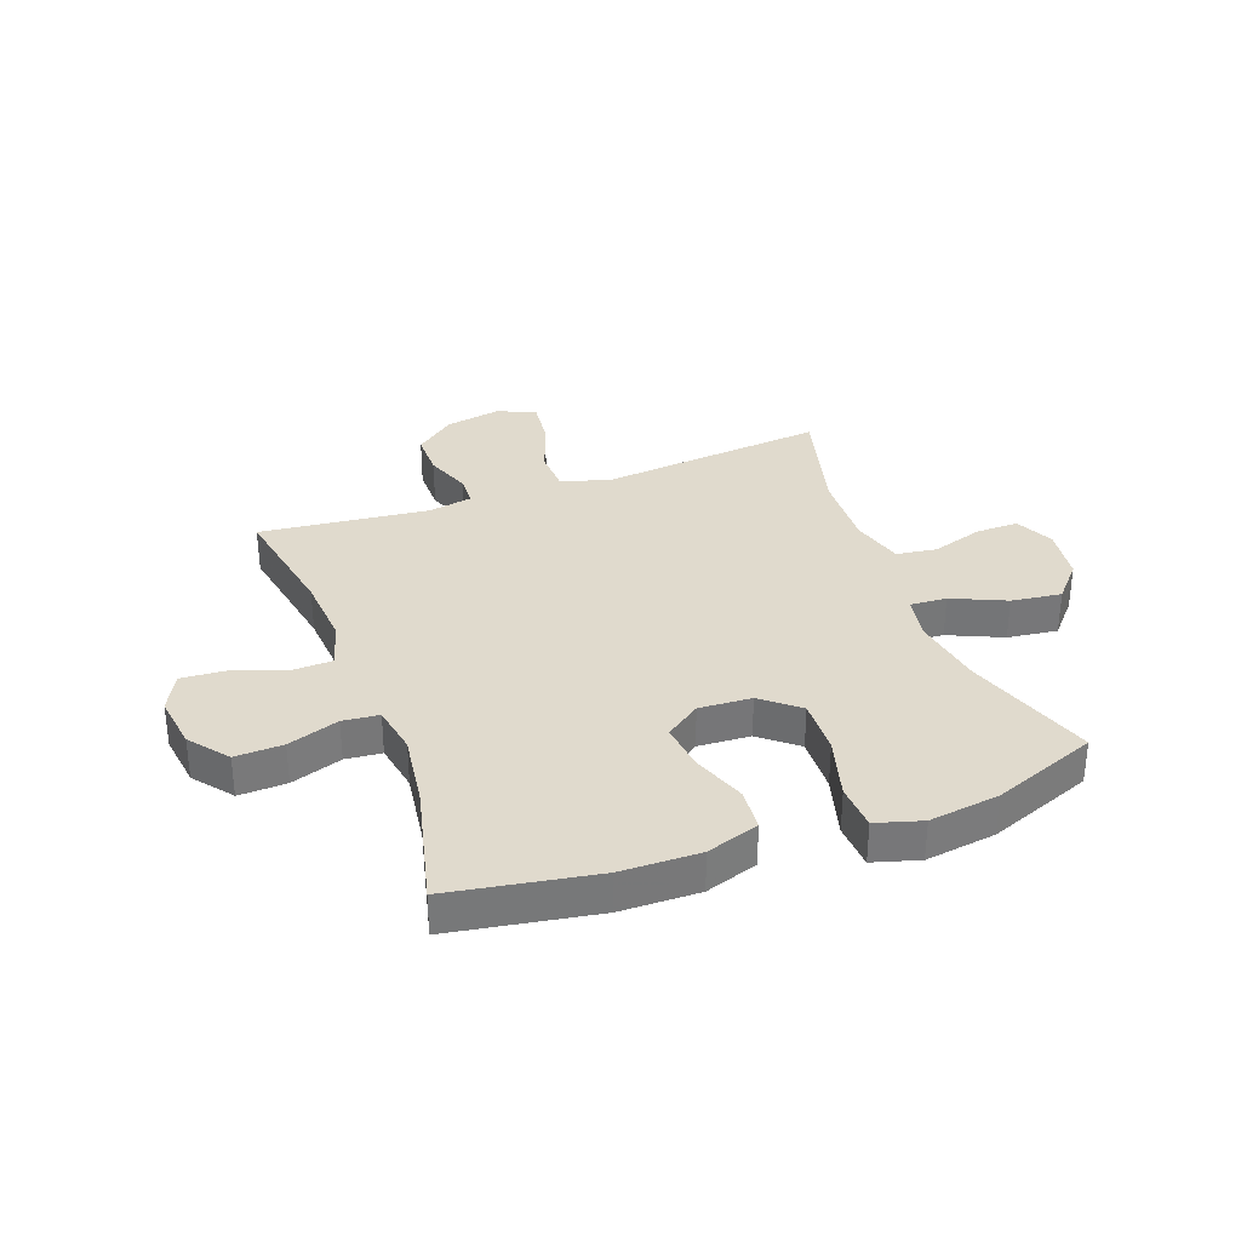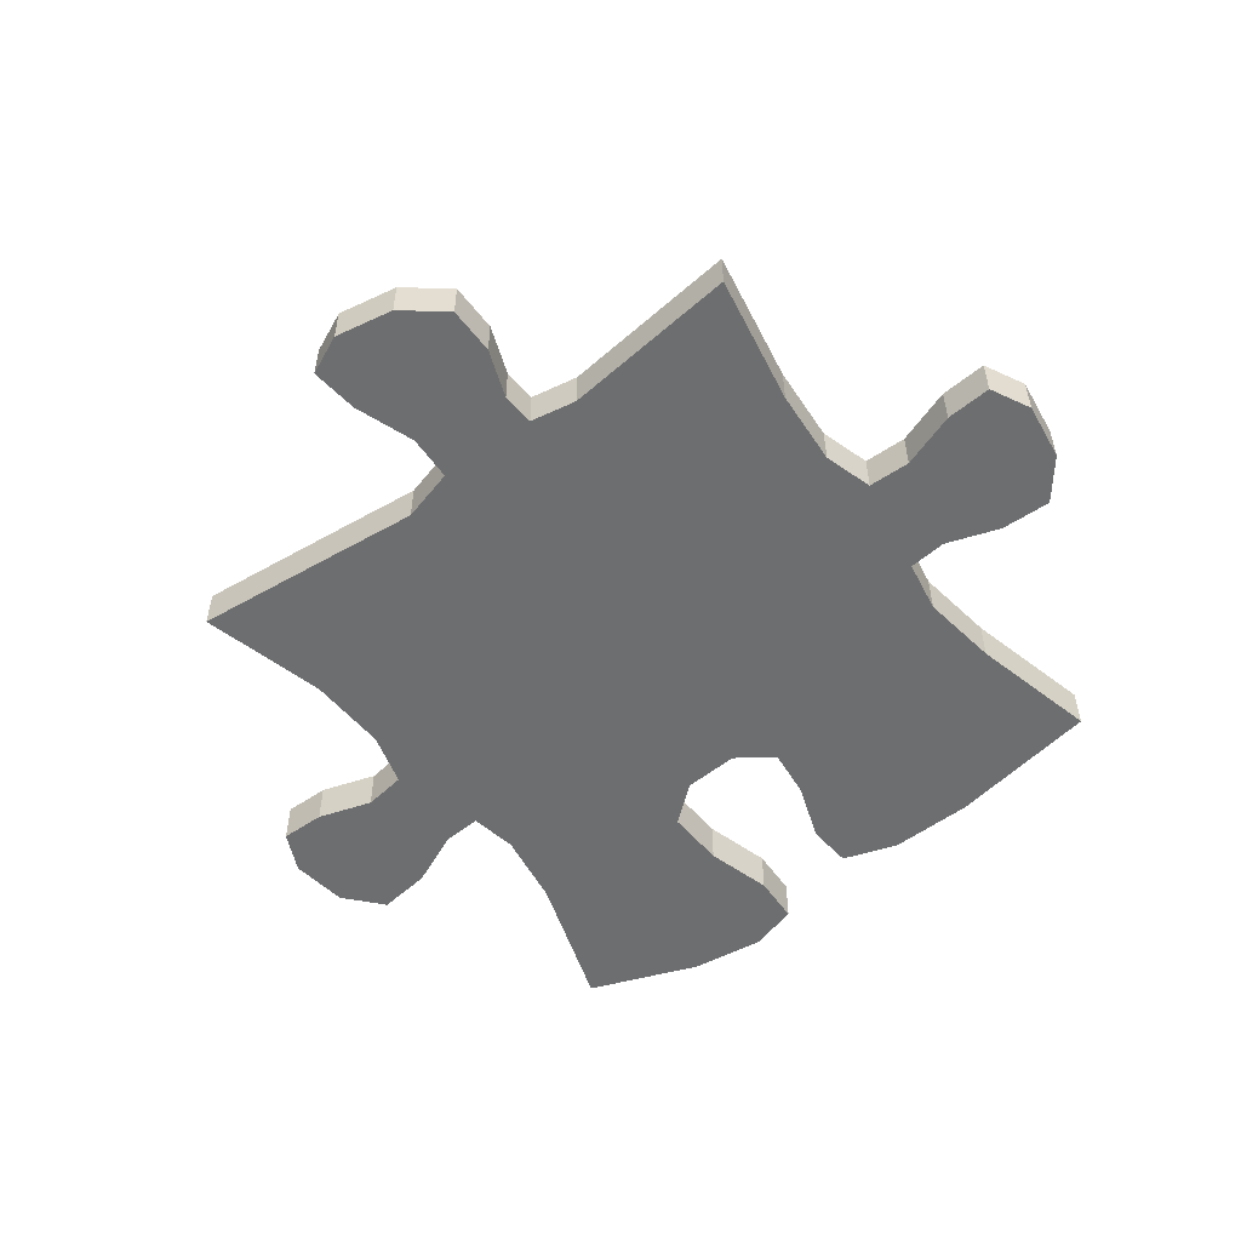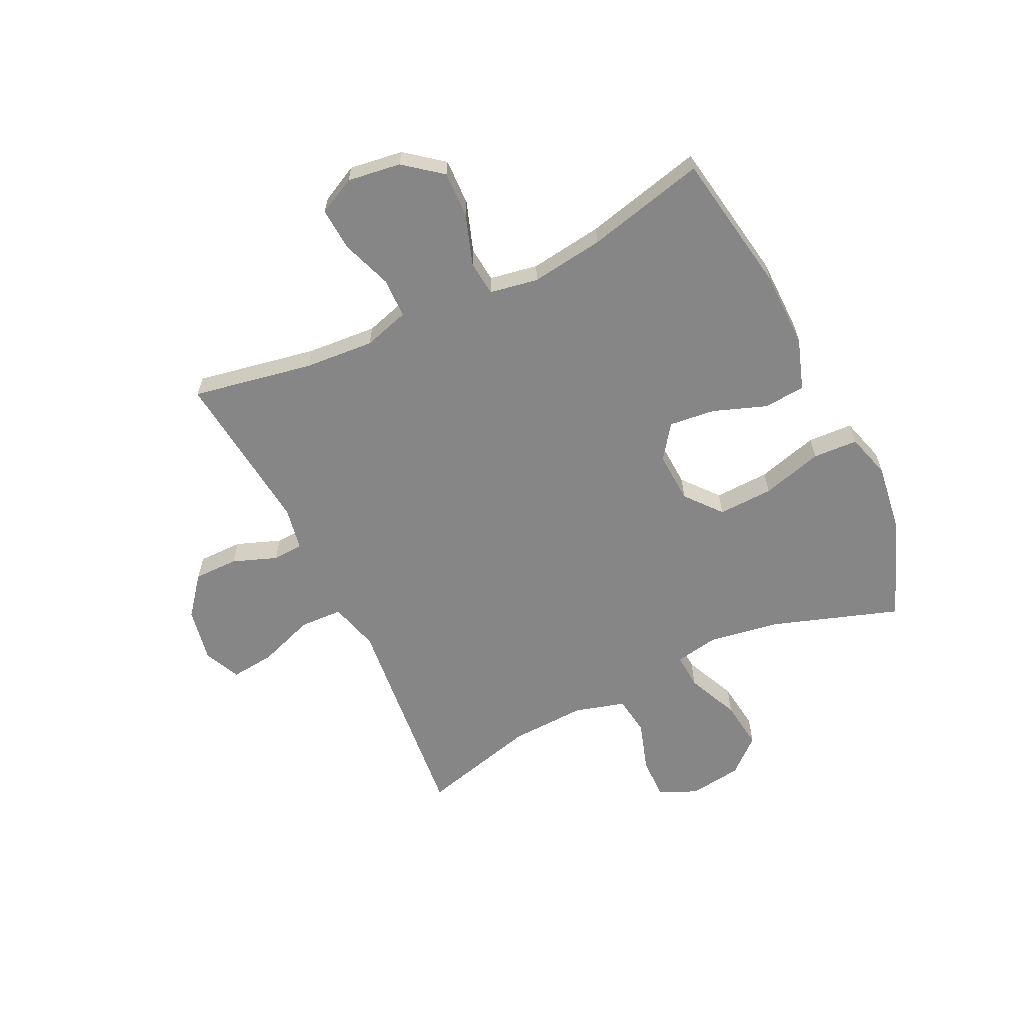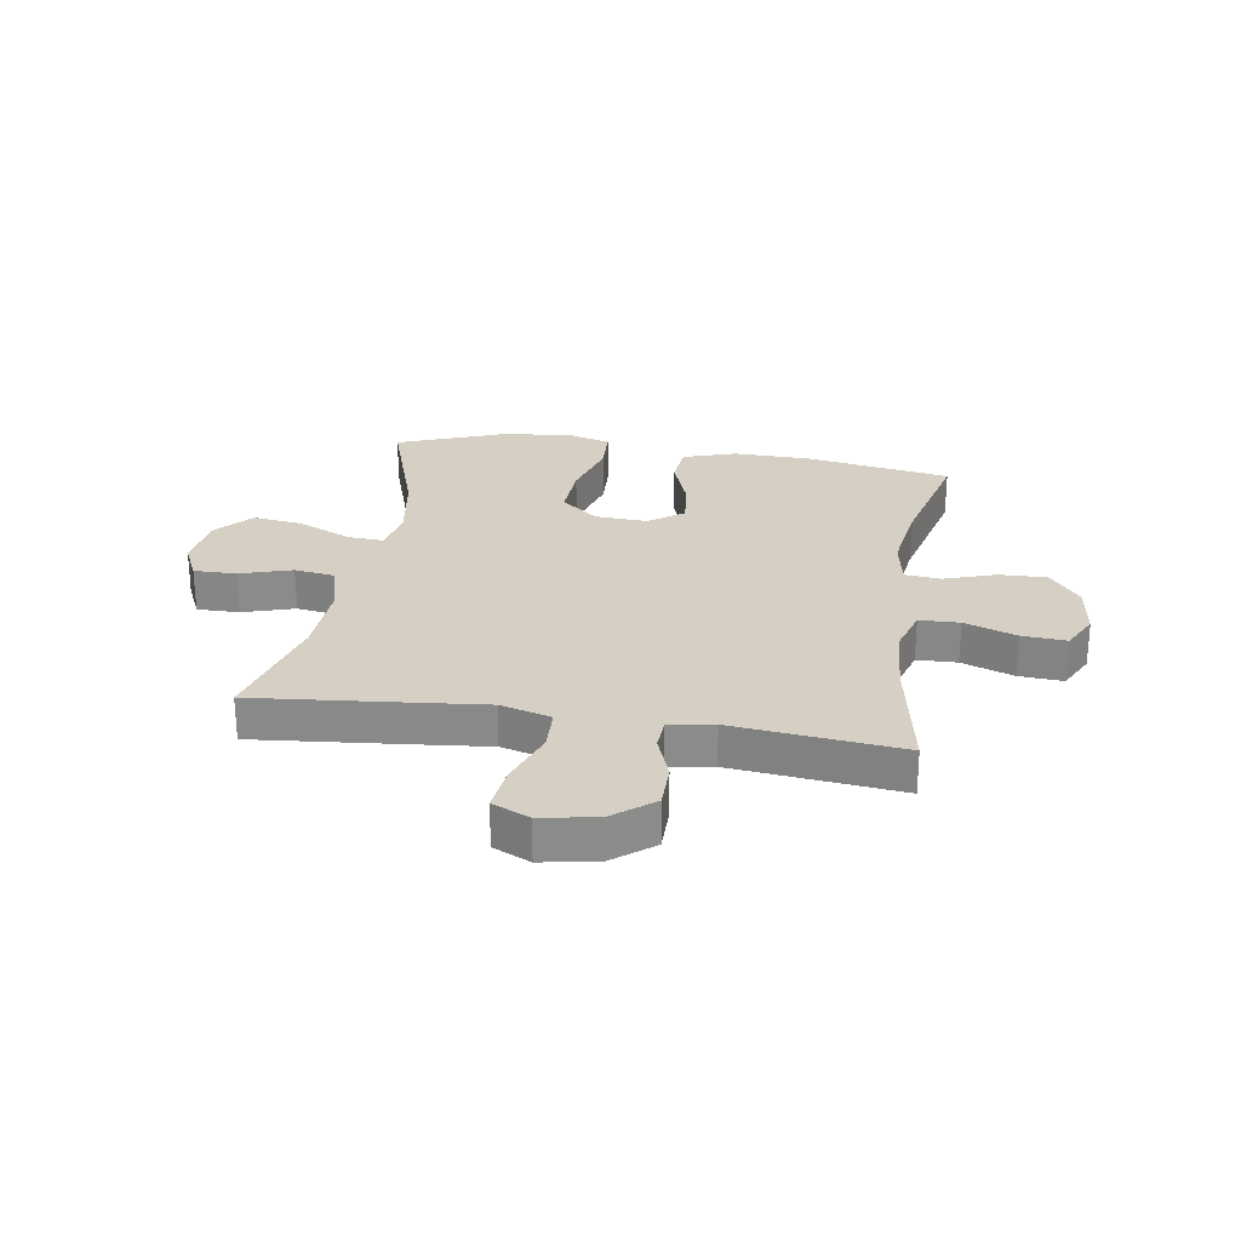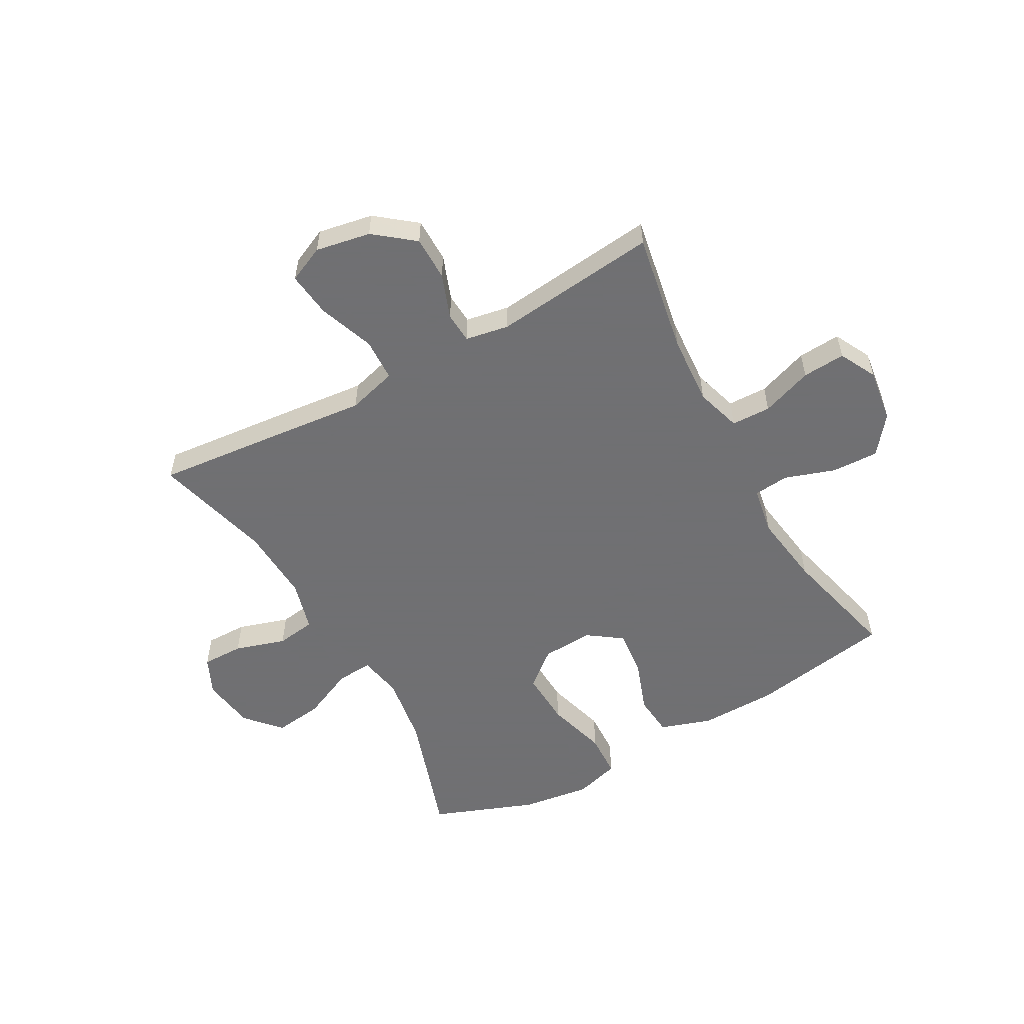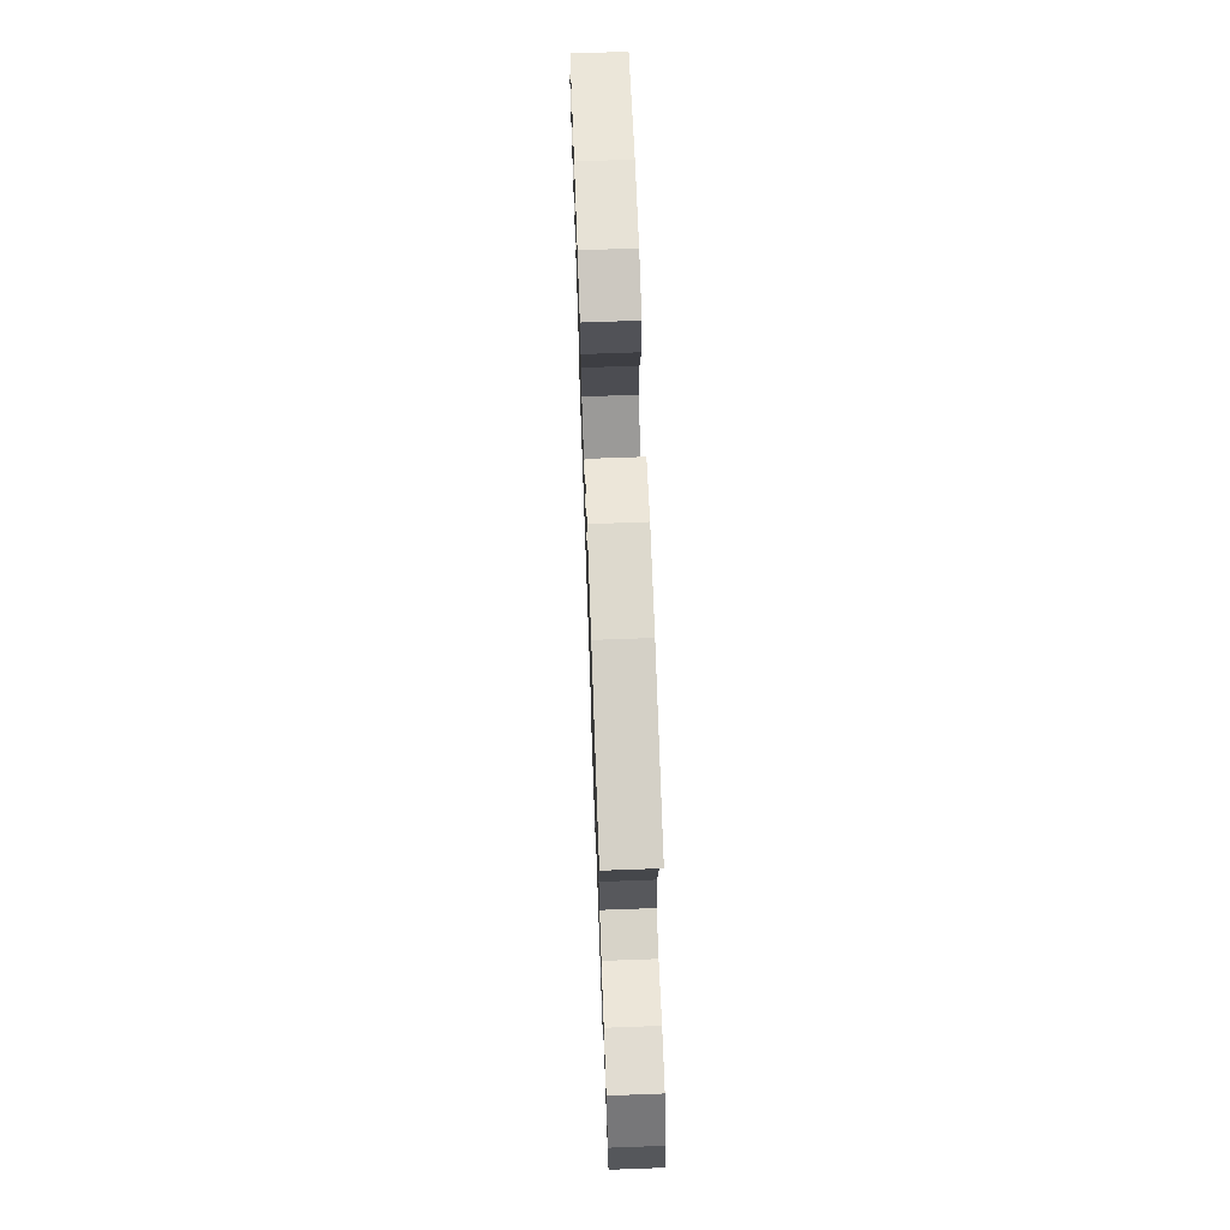
<metadata>
{"format":"obj","ext":"obj","renderer":"f3d","projection":"perspective","resolution":1024,"background":"white","views":[{"elev":33.1,"azim":-20.2,"up":"+Y"},{"elev":-54.2,"azim":-143.1,"up":"+Y"},{"elev":-62.1,"azim":-64.3,"up":"+Y"},{"elev":26.4,"azim":-170.9,"up":"+Y"},{"elev":-55.0,"azim":-150.7,"up":"+Y"},{"elev":71.2,"azim":-92.1,"up":"+Z"}]}
</metadata>
<code>
v 0.5 0.07 -0.5
v 0.249 0.07 -0.475
v 0.114 0.07 -0.461
v 0.027 0.07 -0.485
v 0.024 0.07 -0.56
v 0.059 0.07 -0.658
v 0.068 0.07 -0.737
v 0.004 0.07 -0.766
v -0.092 0.07 -0.748
v -0.161 0.07 -0.693
v -0.161 0.07 -0.615
v -0.132 0.07 -0.537
v -0.135 0.07 -0.483
v -0.211 0.07 -0.469
v -0.5 0.07 -0.5
v -0.461 0.07 -0.288
v -0.452 0.07 -0.165
v -0.476 0.07 -0.085
v -0.545 0.07 -0.083
v -0.635 0.07 -0.115
v -0.71 0.07 -0.12
v -0.743 0.07 -0.055
v -0.73 0.07 0.039
v -0.678 0.07 0.105
v -0.596 0.07 0.102
v -0.508 0.07 0.072
v -0.446 0.07 0.078
v -0.431 0.07 0.163
v -0.449 0.07 0.291
v -0.5 0.07 0.5
v -0.251 0.07 0.542
v -0.116 0.07 0.544
v -0.026 0.07 0.514
v -0.02 0.07 0.441
v -0.054 0.07 0.347
v -0.063 0.07 0.266
v -0.003 0.07 0.223
v 0.087 0.07 0.228
v 0.15 0.07 0.28
v 0.146 0.07 0.377
v 0.116 0.07 0.484
v 0.12 0.07 0.563
v 0.199 0.07 0.586
v 0.32 0.07 0.569
v 0.5 0.07 0.5
v 0.425 0.07 0.276
v 0.405 0.07 0.152
v 0.419 0.07 0.075
v 0.482 0.07 0.079
v 0.574 0.07 0.12
v 0.66 0.07 0.131
v 0.714 0.07 0.07
v 0.727 0.07 -0.024
v 0.696 0.07 -0.09
v 0.623 0.07 -0.089
v 0.534 0.07 -0.061
v 0.465 0.07 -0.071
v 0.44 0.07 -0.16
v 0.446 0.07 -0.293
v 0.5 0 -0.5
v 0.249 0 -0.475
v 0.114 0 -0.461
v 0.027 0 -0.485
v 0.024 0 -0.56
v 0.059 0 -0.658
v 0.068 0 -0.737
v 0.004 0 -0.766
v -0.092 0 -0.748
v -0.161 0 -0.693
v -0.161 0 -0.615
v -0.132 0 -0.537
v -0.135 0 -0.483
v -0.211 0 -0.469
v -0.5 0 -0.5
v -0.461 0 -0.288
v -0.452 0 -0.165
v -0.476 0 -0.085
v -0.545 0 -0.083
v -0.635 0 -0.115
v -0.71 0 -0.12
v -0.743 0 -0.055
v -0.73 0 0.039
v -0.678 0 0.105
v -0.596 0 0.102
v -0.508 0 0.072
v -0.446 0 0.078
v -0.431 0 0.163
v -0.449 0 0.291
v -0.5 0 0.5
v -0.251 0 0.542
v -0.116 0 0.544
v -0.026 0 0.514
v -0.02 0 0.441
v -0.054 0 0.347
v -0.063 0 0.266
v -0.003 0 0.223
v 0.087 0 0.228
v 0.15 0 0.28
v 0.146 0 0.377
v 0.116 0 0.484
v 0.12 0 0.563
v 0.199 0 0.586
v 0.32 0 0.569
v 0.5 0 0.5
v 0.425 0 0.276
v 0.405 0 0.152
v 0.419 0 0.075
v 0.482 0 0.079
v 0.574 0 0.12
v 0.66 0 0.131
v 0.714 0 0.07
v 0.727 0 -0.024
v 0.696 0 -0.09
v 0.623 0 -0.089
v 0.534 0 -0.061
v 0.465 0 -0.071
v 0.44 0 -0.16
v 0.446 0 -0.293
f 53 54 55 56
f 53 56 57
f 52 53 57
f 49 50 51 52
f 48 49 52 57
f 43 44 45 46
f 43 46 47
f 40 41 42 43
f 39 40 43 47
f 38 39 47 48
f 32 33 34 35
f 32 35 36
f 29 30 31 32
f 28 29 32 36
f 27 28 36 37
f 23 24 25 26
f 23 26 27
f 22 23 27
f 19 20 21 22
f 18 19 22 27
f 17 18 27 37
f 14 15 16
f 13 14 16 17
f 9 10 11 12
f 9 12 13
f 8 9 13
f 5 6 7 8
f 4 5 8 13
f 3 4 13 17
f 59 1 2 3
f 58 59 3 17
f 38 48 57 58
f 17 37 38 58
f 115 114 113 112
f 116 115 112
f 116 112 111
f 111 110 109 108
f 116 111 108 107
f 105 104 103 102
f 106 105 102
f 102 101 100 99
f 106 102 99 98
f 107 106 98 97
f 94 93 92 91
f 95 94 91
f 91 90 89 88
f 95 91 88 87
f 96 95 87 86
f 85 84 83 82
f 86 85 82
f 86 82 81
f 81 80 79 78
f 86 81 78 77
f 96 86 77 76
f 75 74 73
f 76 75 73 72
f 71 70 69 68
f 72 71 68
f 72 68 67
f 67 66 65 64
f 72 67 64 63
f 76 72 63 62
f 62 61 60 118
f 76 62 118 117
f 117 116 107 97
f 117 97 96 76
f 1 60 61 2
f 2 61 62 3
f 3 62 63 4
f 4 63 64 5
f 5 64 65 6
f 6 65 66 7
f 7 66 67 8
f 8 67 68 9
f 9 68 69 10
f 10 69 70 11
f 11 70 71 12
f 12 71 72 13
f 13 72 73 14
f 14 73 74 15
f 15 74 75 16
f 16 75 76 17
f 17 76 77 18
f 18 77 78 19
f 19 78 79 20
f 20 79 80 21
f 21 80 81 22
f 22 81 82 23
f 23 82 83 24
f 24 83 84 25
f 25 84 85 26
f 26 85 86 27
f 27 86 87 28
f 28 87 88 29
f 29 88 89 30
f 30 89 90 31
f 31 90 91 32
f 32 91 92 33
f 33 92 93 34
f 34 93 94 35
f 35 94 95 36
f 36 95 96 37
f 37 96 97 38
f 38 97 98 39
f 39 98 99 40
f 40 99 100 41
f 41 100 101 42
f 42 101 102 43
f 43 102 103 44
f 44 103 104 45
f 45 104 105 46
f 46 105 106 47
f 47 106 107 48
f 48 107 108 49
f 49 108 109 50
f 50 109 110 51
f 51 110 111 52
f 52 111 112 53
f 53 112 113 54
f 54 113 114 55
f 55 114 115 56
f 56 115 116 57
f 57 116 117 58
f 58 117 118 59
f 59 118 60 1

</code>
